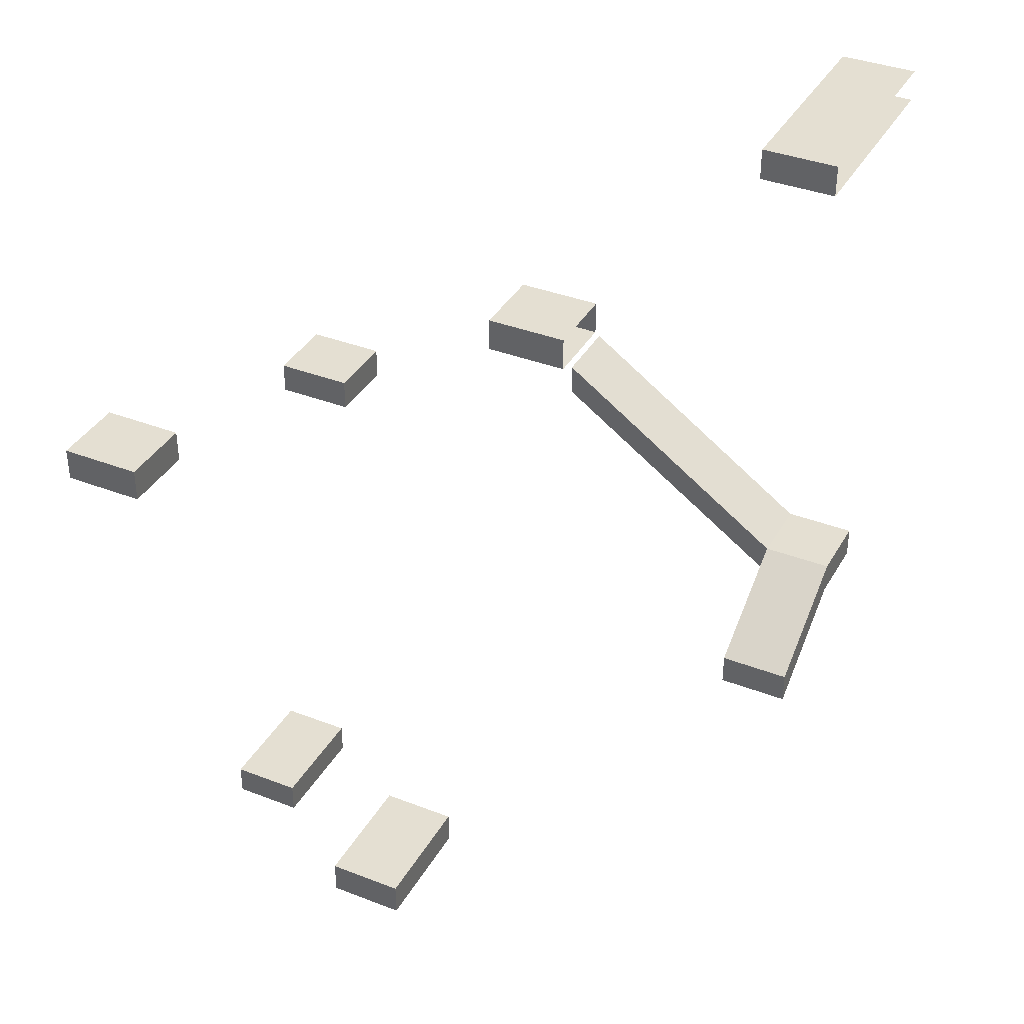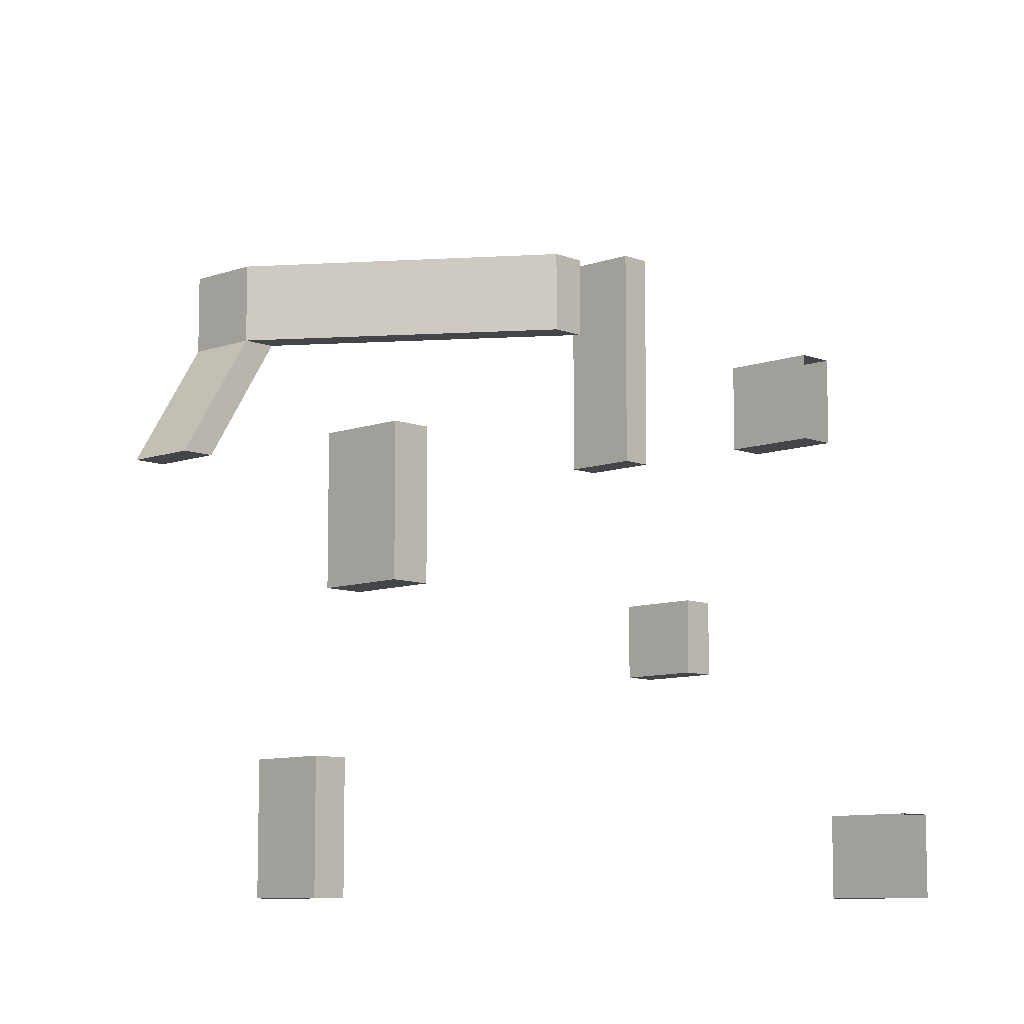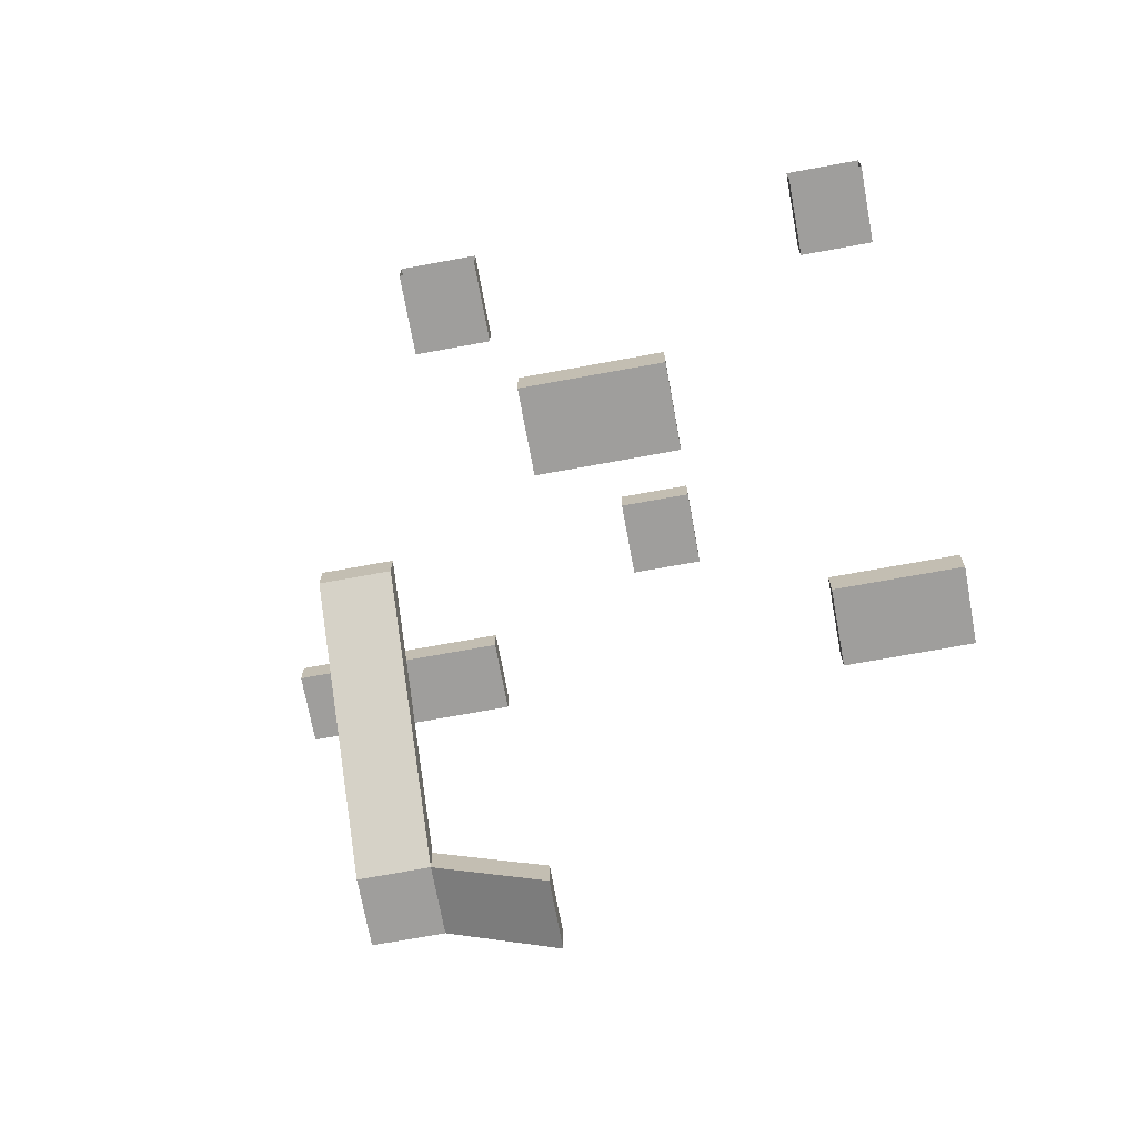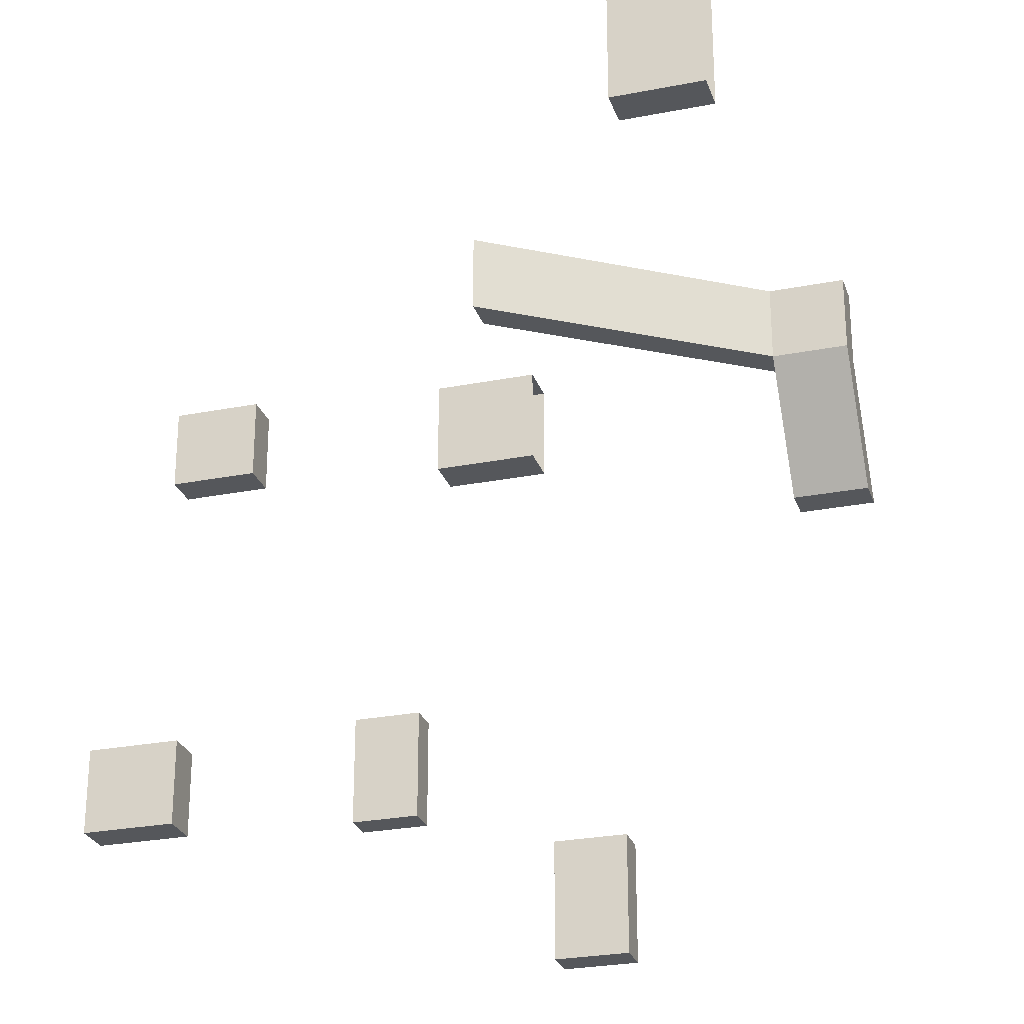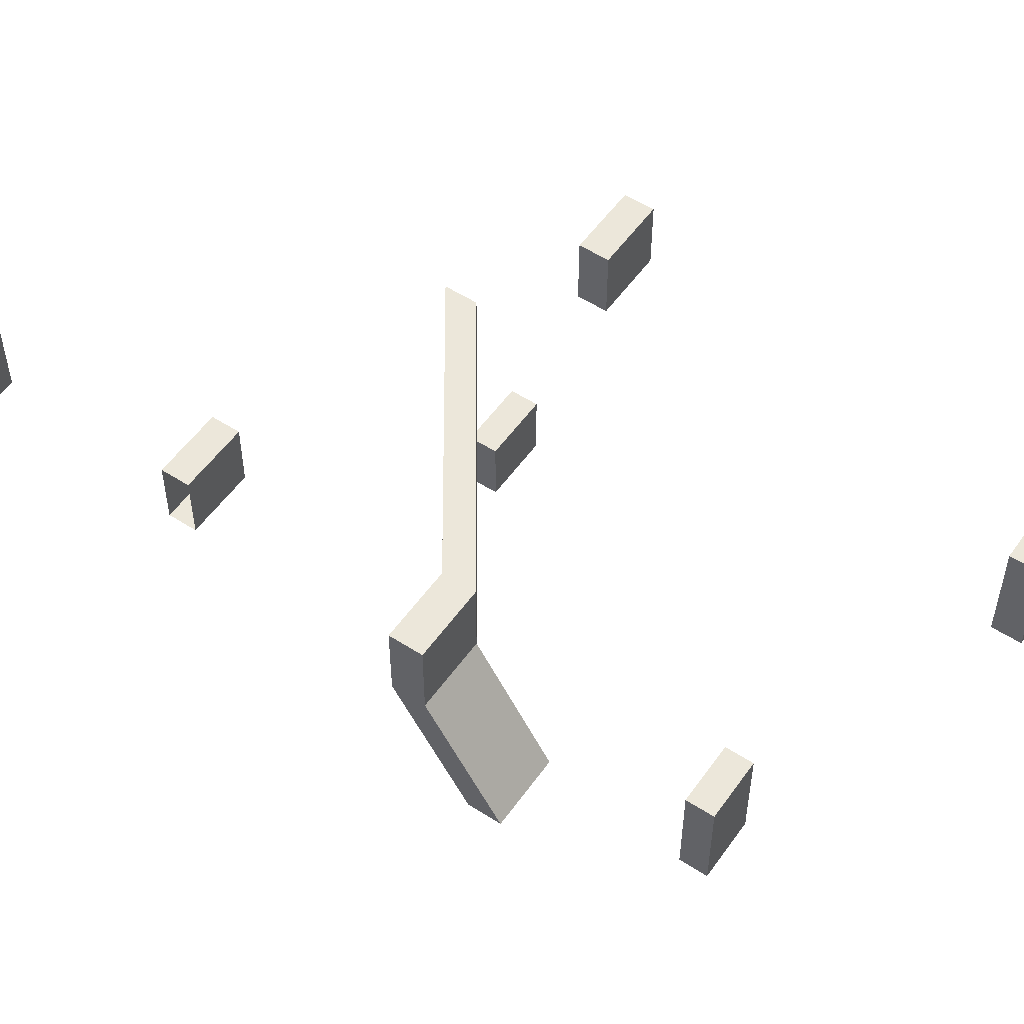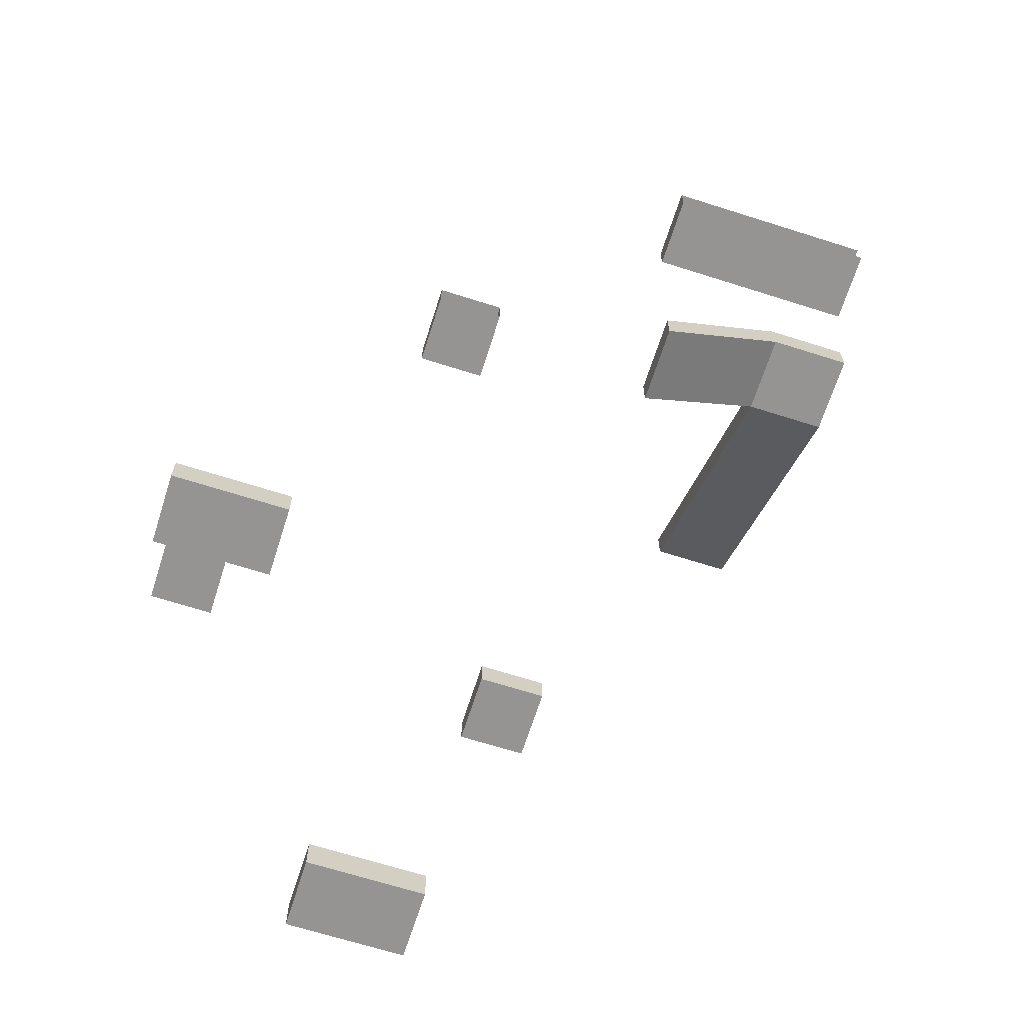
<metadata>
{"format":"obj","ext":"obj","renderer":"f3d","projection":"perspective","resolution":1024,"background":"white","views":[{"elev":37.1,"azim":-153.4,"up":"+Y"},{"elev":-9.0,"azim":44.0,"up":"+Z"},{"elev":-71.1,"azim":100.4,"up":"+Y"},{"elev":-26.8,"azim":-163.0,"up":"+Z"},{"elev":53.6,"azim":-55.5,"up":"+Z"},{"elev":-67.1,"azim":-107.7,"up":"+Y"}]}
</metadata>
<code>
o madPlats
v -13.59 1.641 -0.8792
v -13.59 1.066 -0.8792
v -13.59 1.641 1.193
v -13.59 1.066 1.193
v -14.87 1.641 -0.8792
v -14.87 1.066 -0.8792
v -14.87 1.641 1.193
v -14.87 1.066 1.193
v -18.37 4.607 -4.849
v -18.37 4.032 -4.849
v -18.37 4.607 -2.777
v -18.37 4.032 -2.777
v -19.65 4.607 -4.849
v -19.65 4.032 -4.849
v -19.65 4.607 -2.777
v -19.65 4.032 -2.777
v -23.01 5.769 2.53
v -23.01 5.194 2.53
v -23.01 7.06 4.602
v -23.01 6.485 4.602
v -24.29 5.769 2.53
v -24.29 5.194 2.53
v -24.29 7.06 4.602
v -24.29 6.485 4.602
v -18.63 10.11 5.896
v -18.63 9.535 5.896
v -18.63 9.535 4.602
v -18.63 10.11 4.602
v -23.01 6.485 5.896
v -24.29 6.485 5.896
v -24.29 7.06 5.896
v -23.01 7.06 5.896
v -14.85 10.11 3.377
v -14.85 9.535 3.377
v -14.85 9.535 2.083
v -14.85 10.11 2.083
v -13.46 10.11 3.377
v -13.46 9.535 3.377
v -13.46 10.11 2.083
v -13.46 9.535 2.083
v -14.85 12.44 -3.525
v -14.85 11.86 -3.525
v -14.85 11.86 -4.819
v -14.85 12.44 -4.819
v -13.46 12.44 -3.525
v -13.46 11.86 -3.525
v -13.46 12.44 -4.819
v -13.46 11.86 -4.819
v -22.62 16.36 3.664
v -22.62 15.79 3.664
v -22.62 15.79 7.742
v -22.62 16.36 7.742
v -24.01 16.36 3.664
v -24.01 15.79 3.664
v -24.01 16.36 7.742
v -24.01 15.79 7.742
v -19.56 14.51 -0.7757
v -19.56 13.94 -0.7757
v -19.56 13.94 0.5183
v -19.56 14.51 0.5183
v -20.95 14.51 -0.7757
v -20.95 13.94 -0.7757
v -20.95 14.51 0.5183
v -20.95 13.94 0.5183
f 1 5 7 3
f 6 2 4 8
f 4 3 7 8
f 2 1 3 4
f 6 5 1 2
f 8 7 5 6
f 9 13 15 11
f 14 10 12 16
f 12 11 15 16
f 10 9 11 12
f 14 13 9 10
f 16 15 13 14
f 17 21 23 19
f 22 18 20 24
f 20 19 28 27
f 18 17 19 20
f 22 21 17 18
f 24 23 21 22
f 29 20 27 26
f 27 28 25 26
f 23 24 30 31
f 24 20 29 30
f 19 23 31 32
f 29 32 31 30
f 32 29 26 25
f 19 32 25 28
f 35 34 33 36
f 43 42 41 44
f 35 36 39 40
f 36 33 37 39
f 34 35 40 38
f 33 34 38 37
f 43 44 47 48
f 44 41 45 47
f 42 43 48 46
f 41 42 46 45
f 51 50 49 52
f 52 49 53 55
f 50 51 56 54
f 49 50 54 53
f 59 58 57 60
f 59 60 63 64
f 60 57 61 63
f 58 59 64 62
f 57 58 62 61

</code>
